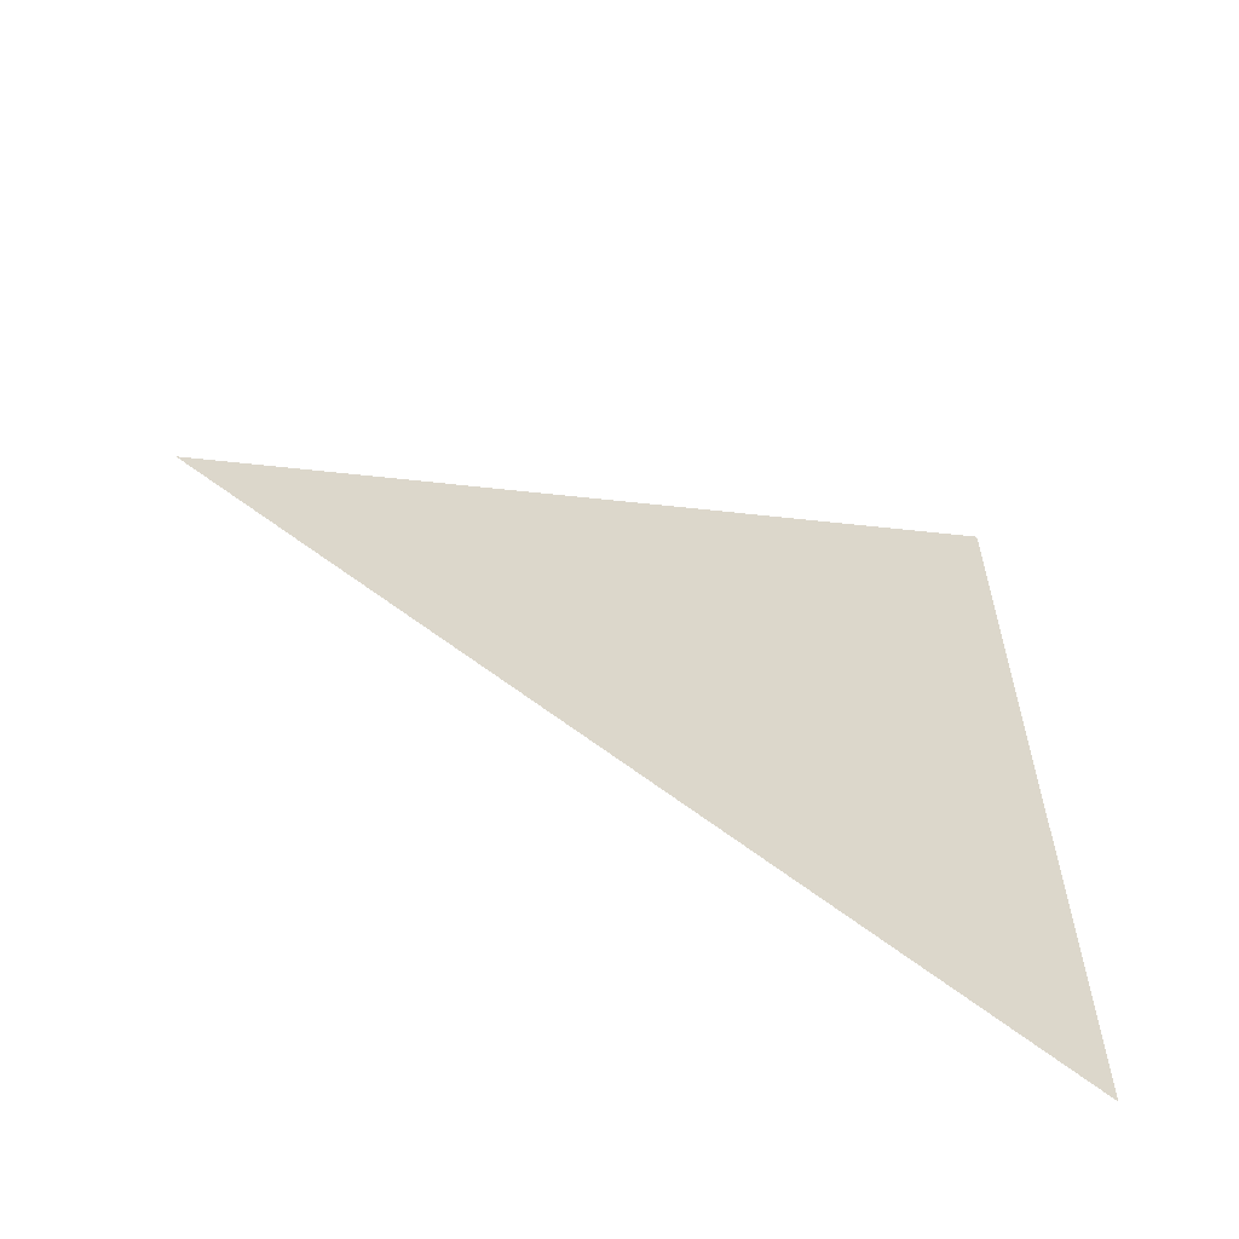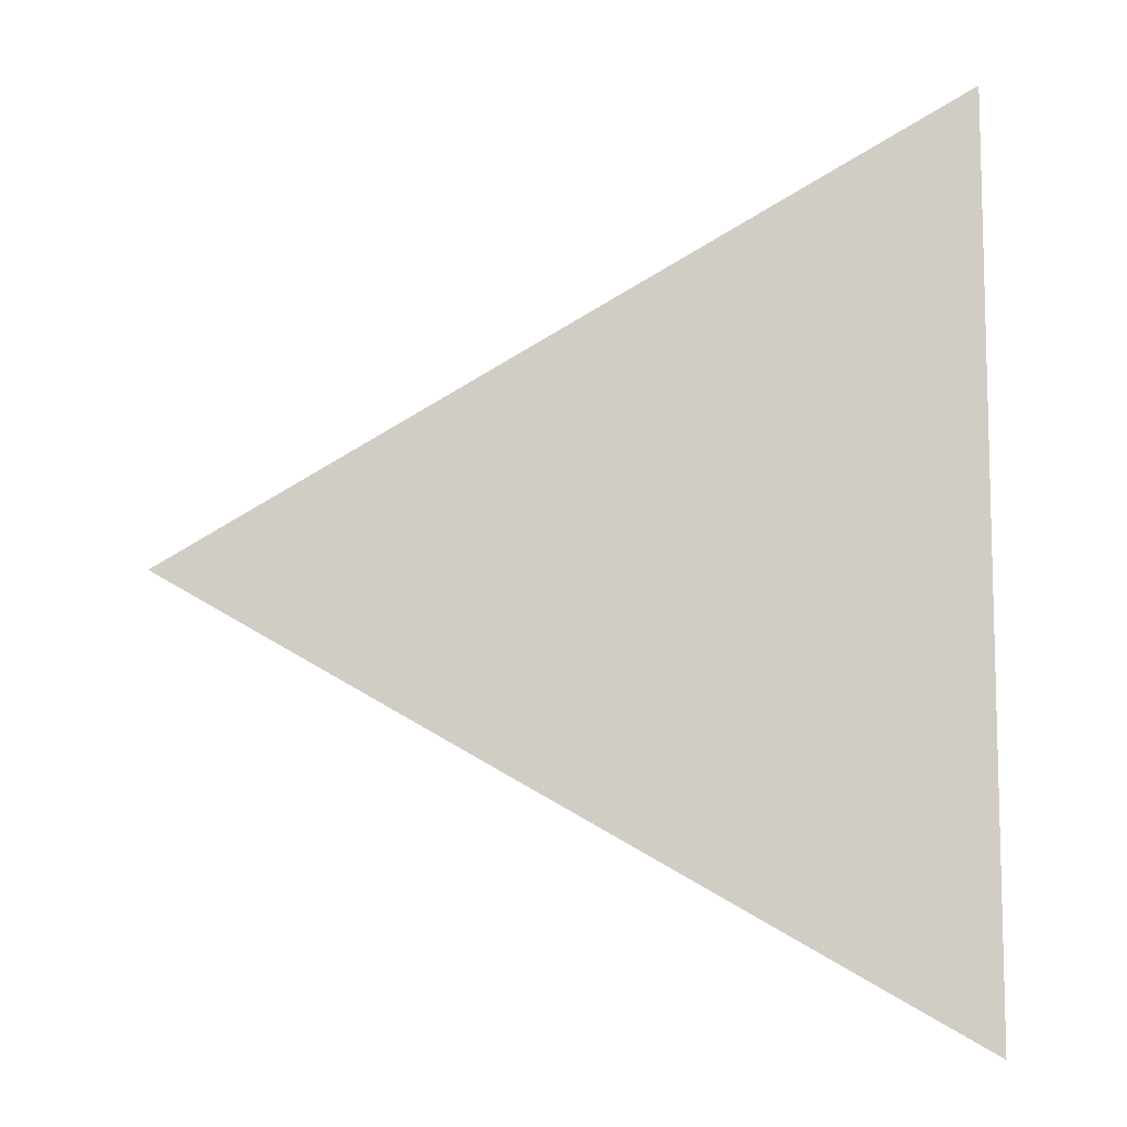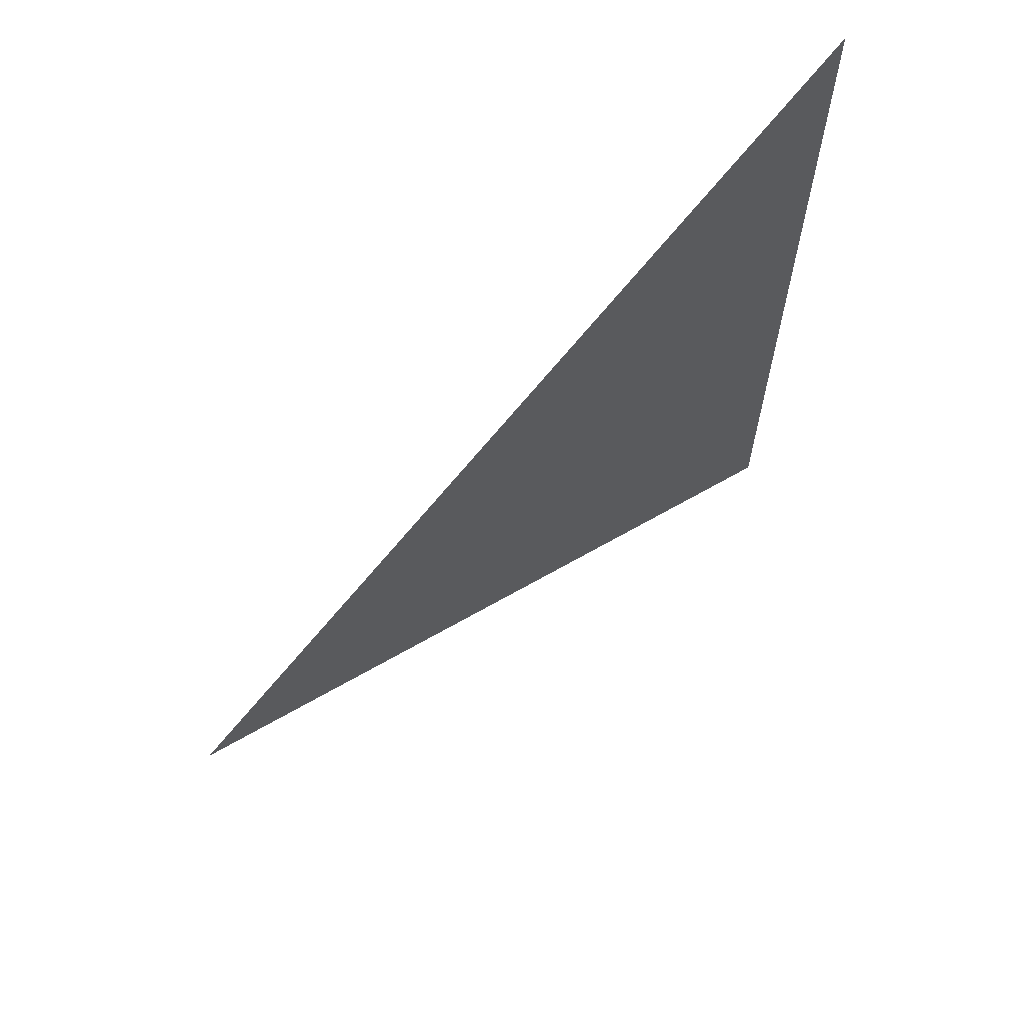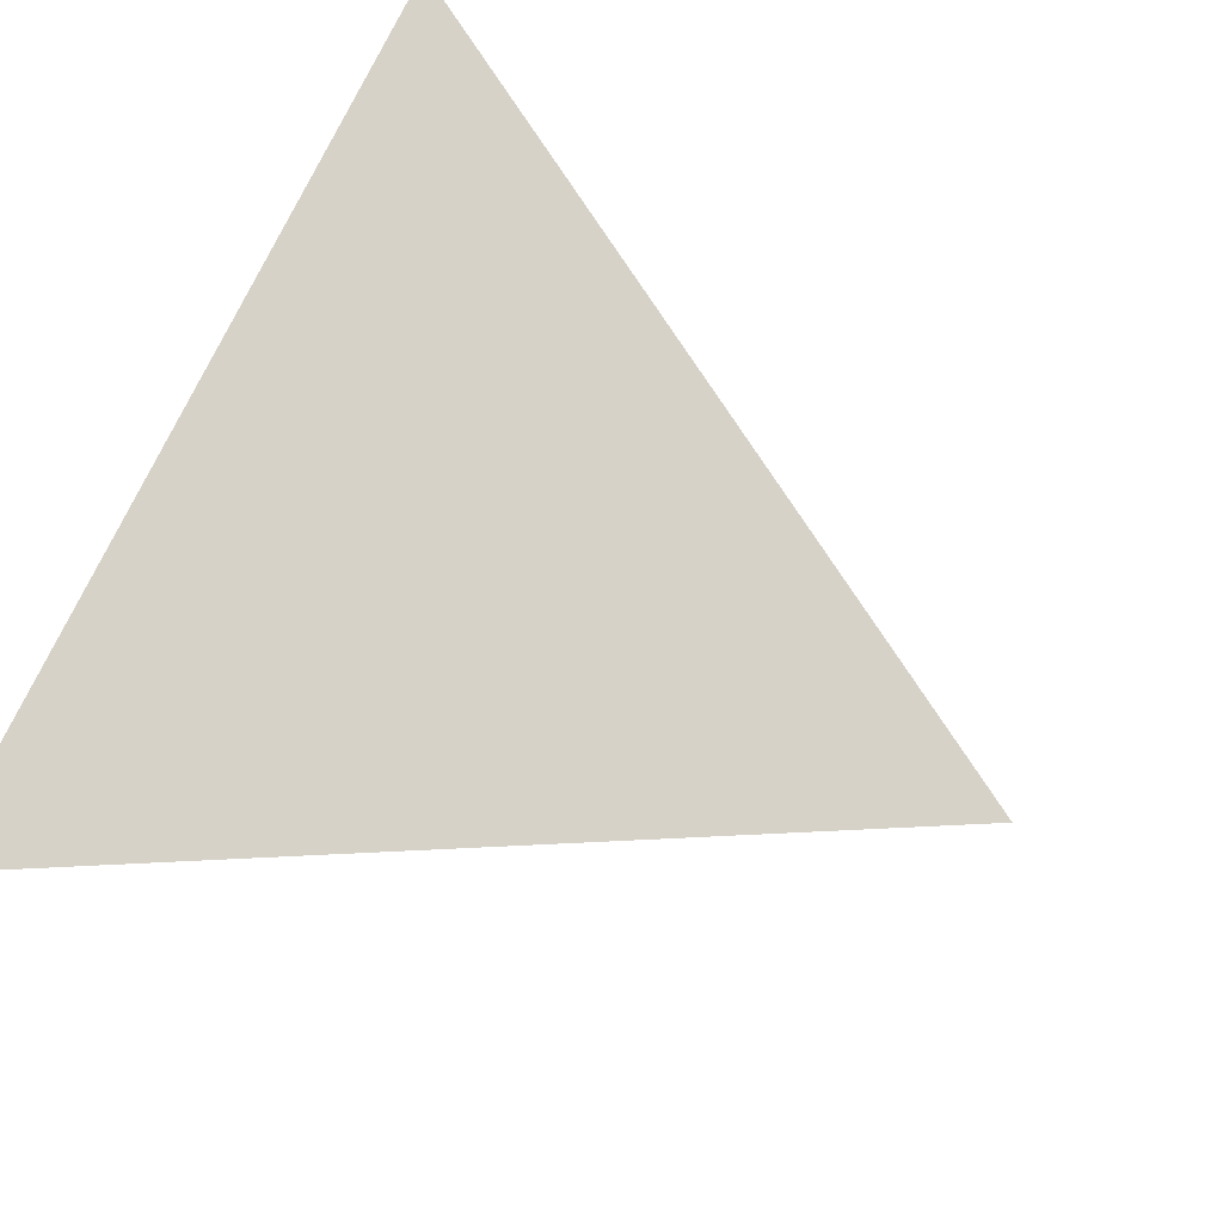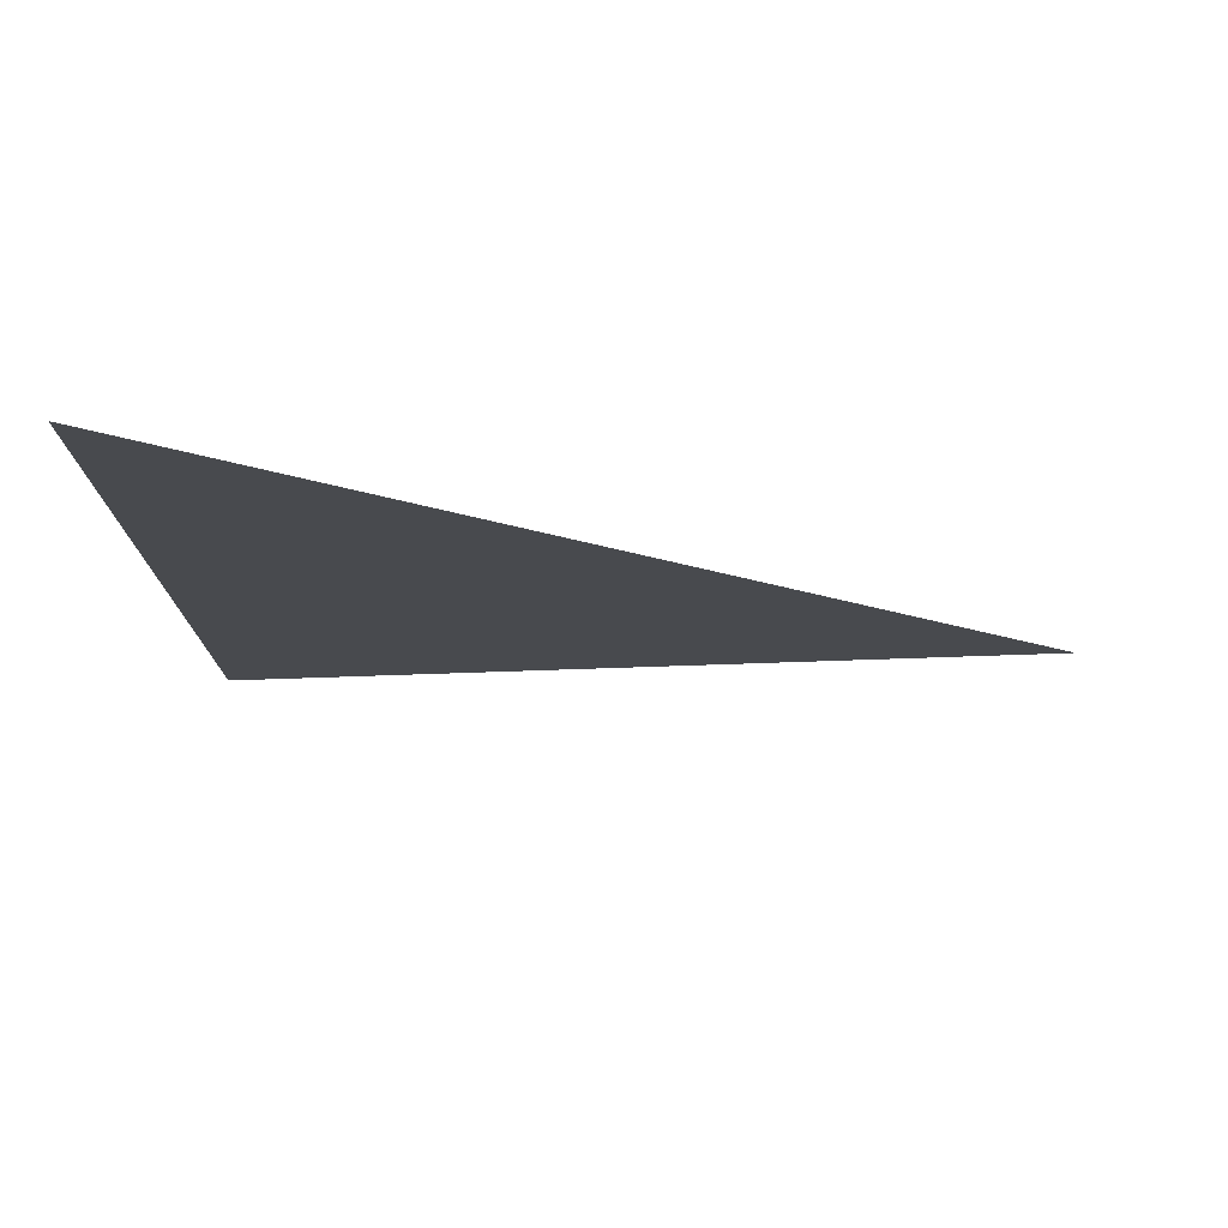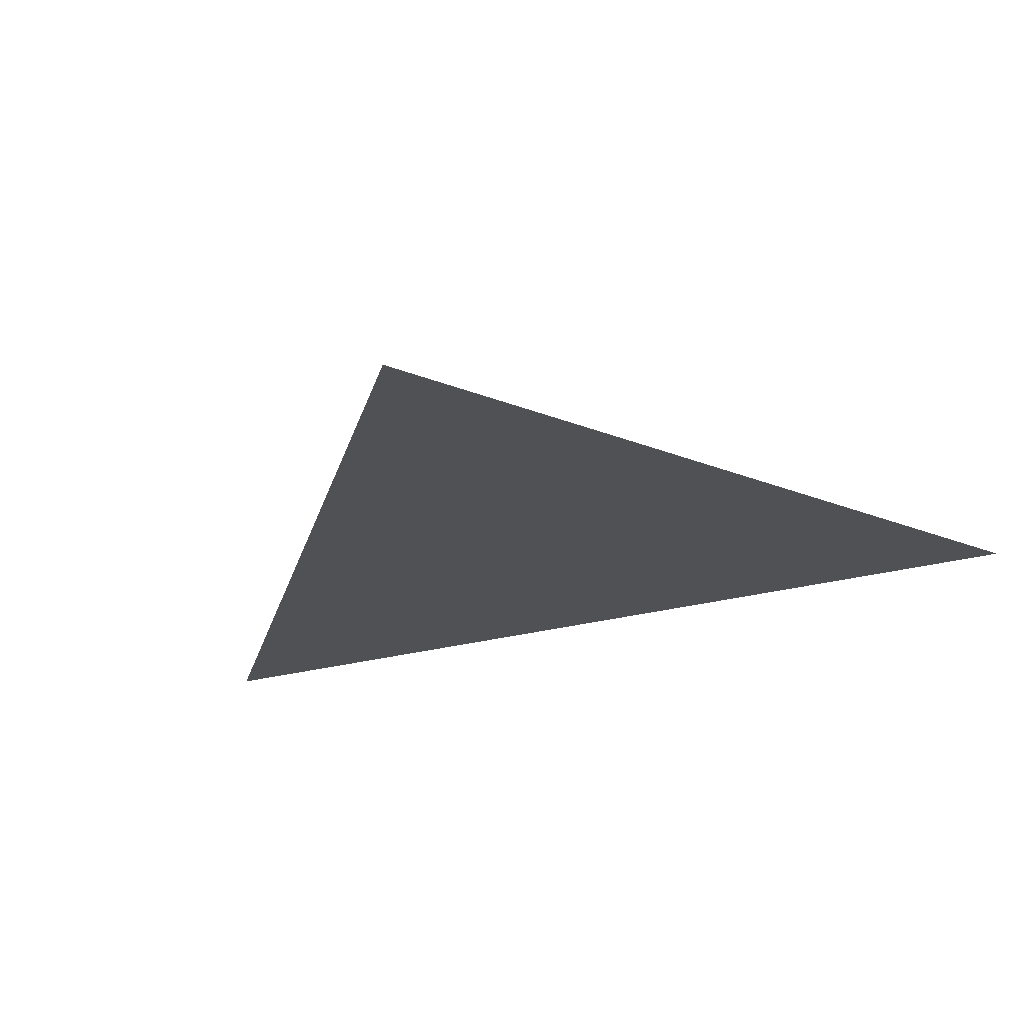
<metadata>
{"format":"obj","ext":"obj","renderer":"f3d","projection":"perspective","resolution":1024,"background":"white","views":[{"elev":-61.2,"azim":140.5,"up":"+Z"},{"elev":-9.4,"azim":168.6,"up":"+Z"},{"elev":66.2,"azim":121.9,"up":"+Z"},{"elev":67.9,"azim":23.5,"up":"+Y"},{"elev":77.1,"azim":-11.8,"up":"+Z"},{"elev":-36.9,"azim":107.0,"up":"+Y"}]}
</metadata>
<code>
v 1.013 -2.735 1.296
v 1.085 -2.757 1.339
v 1.013 -2.735 1.382
g group_173622936_140627908978624
f 1 2 3

</code>
